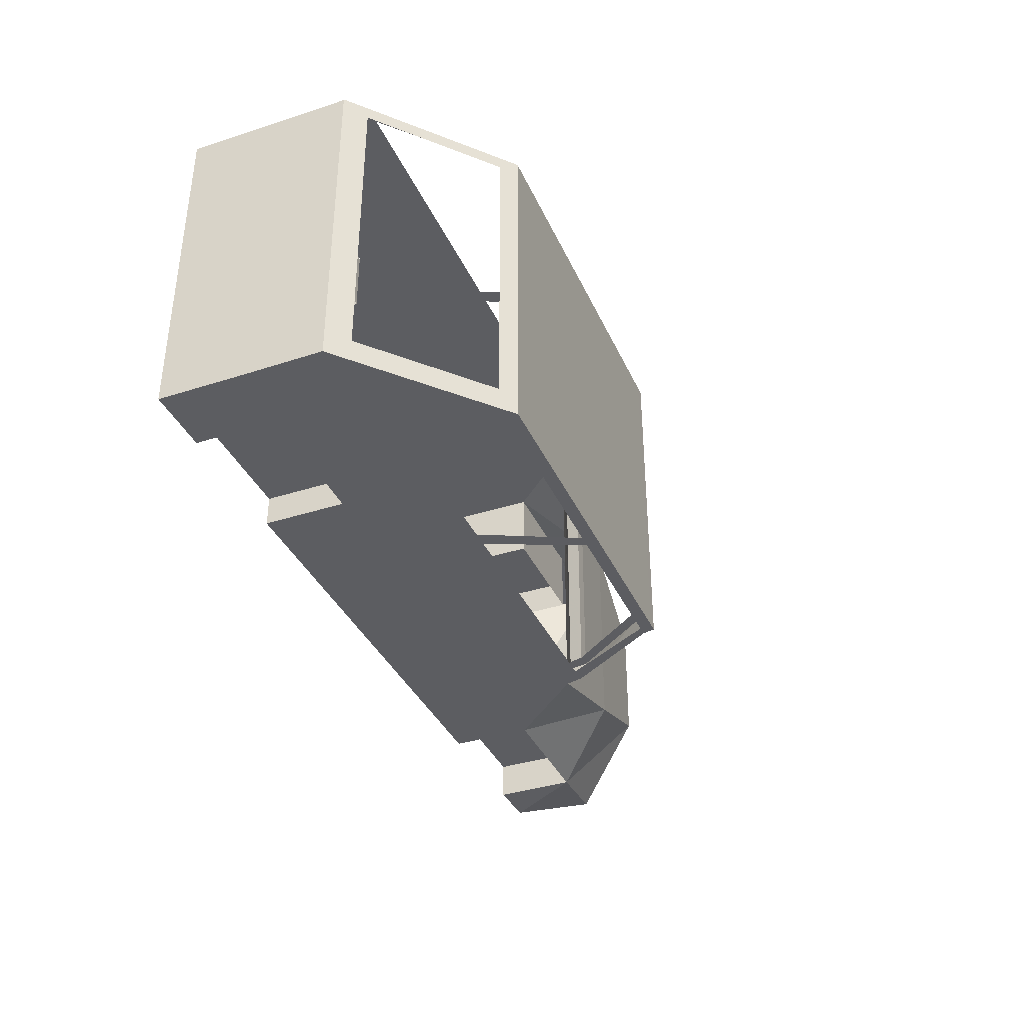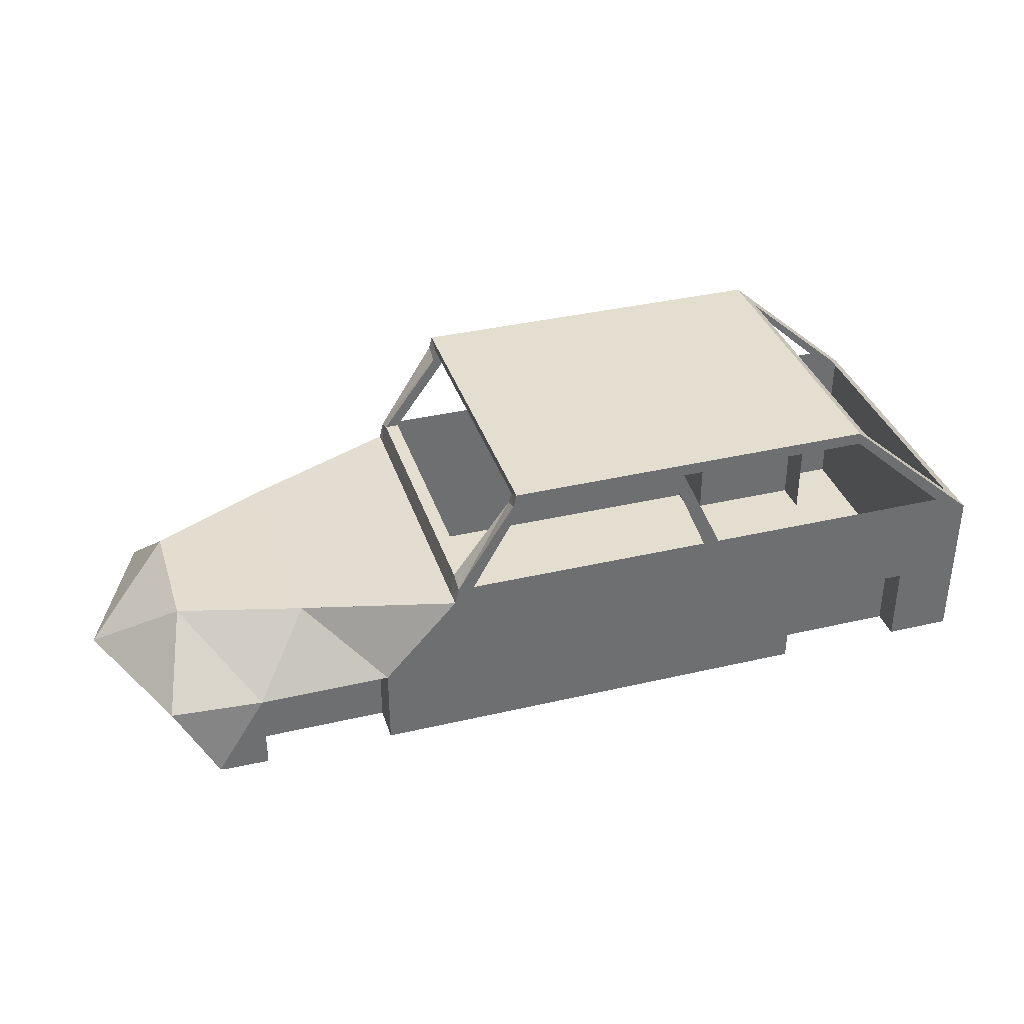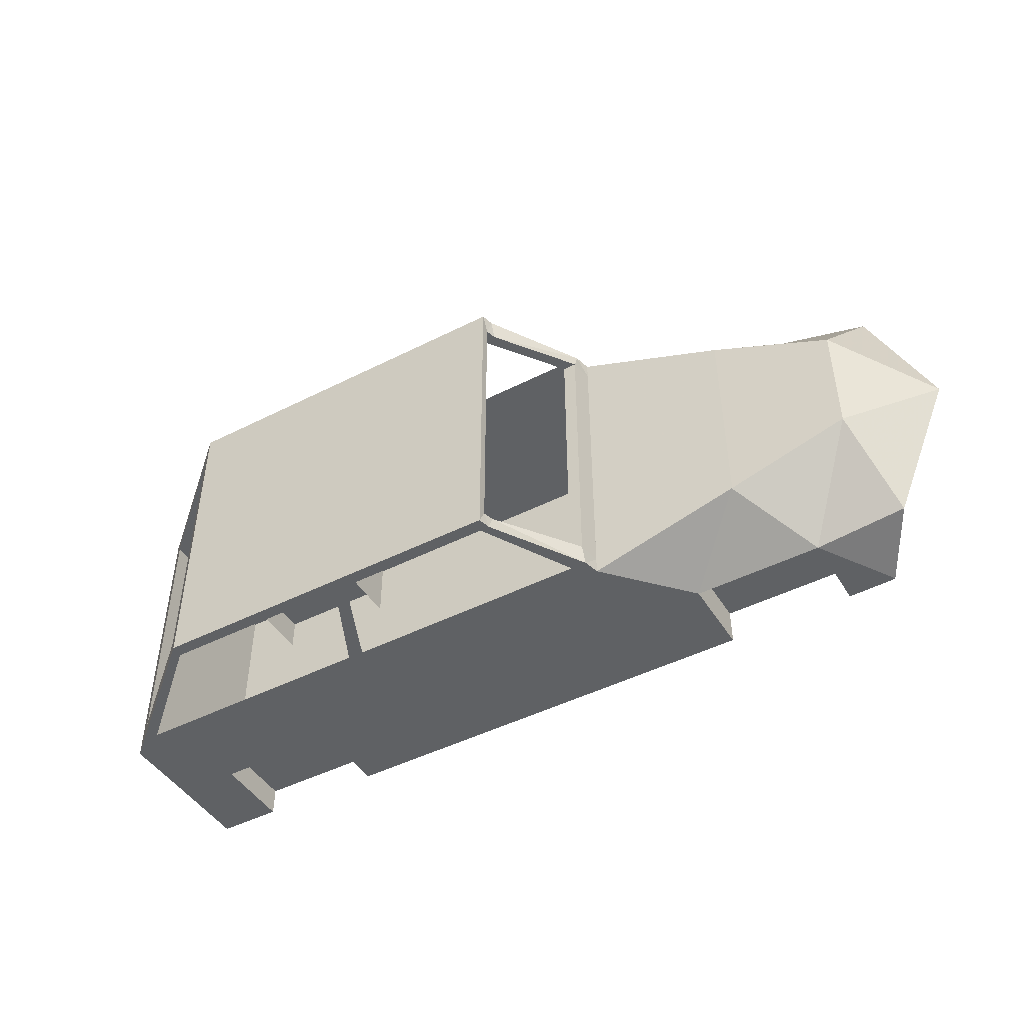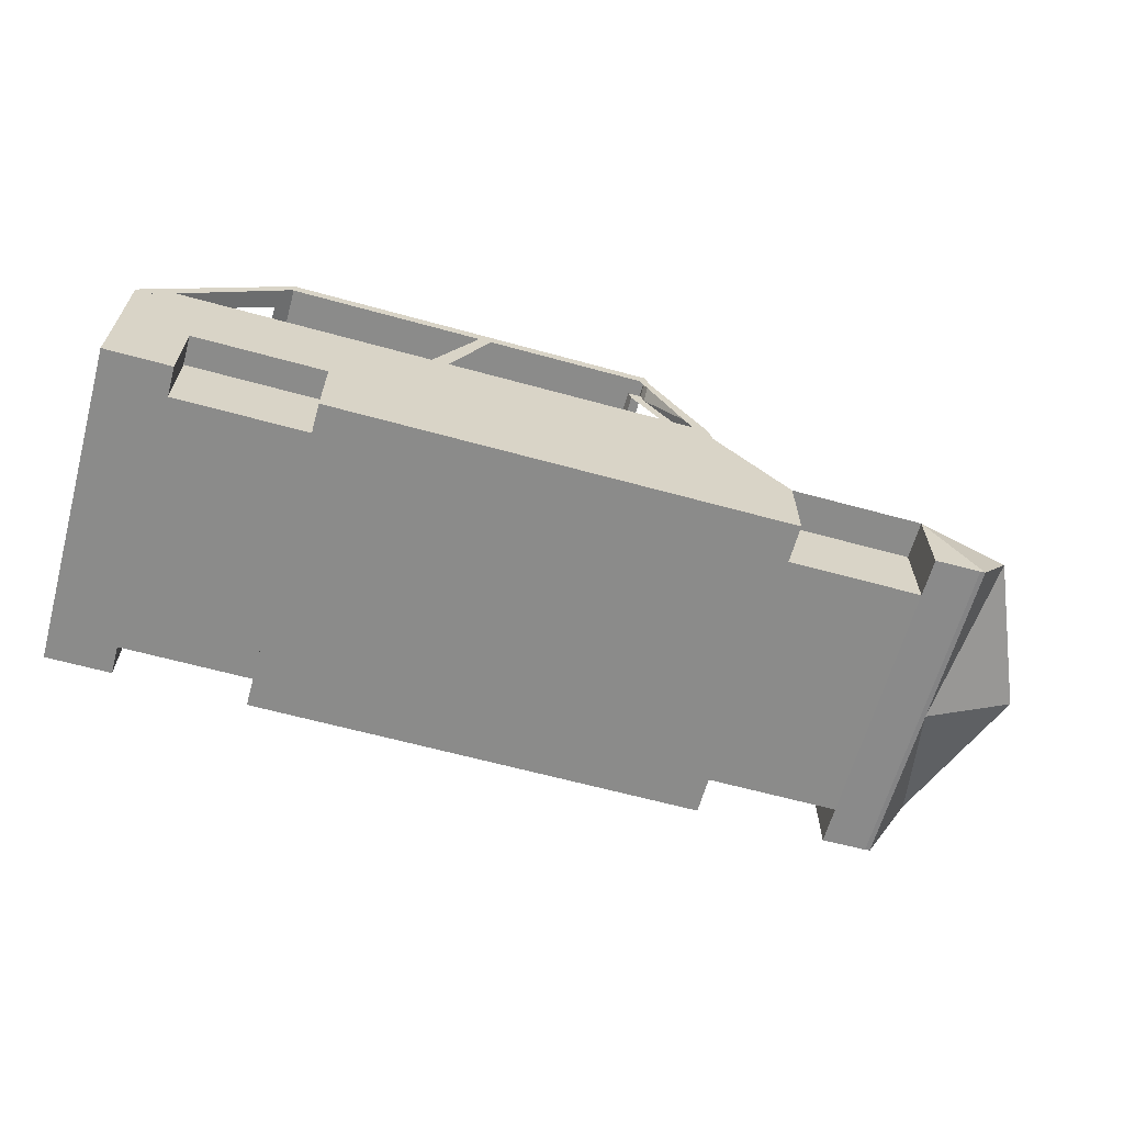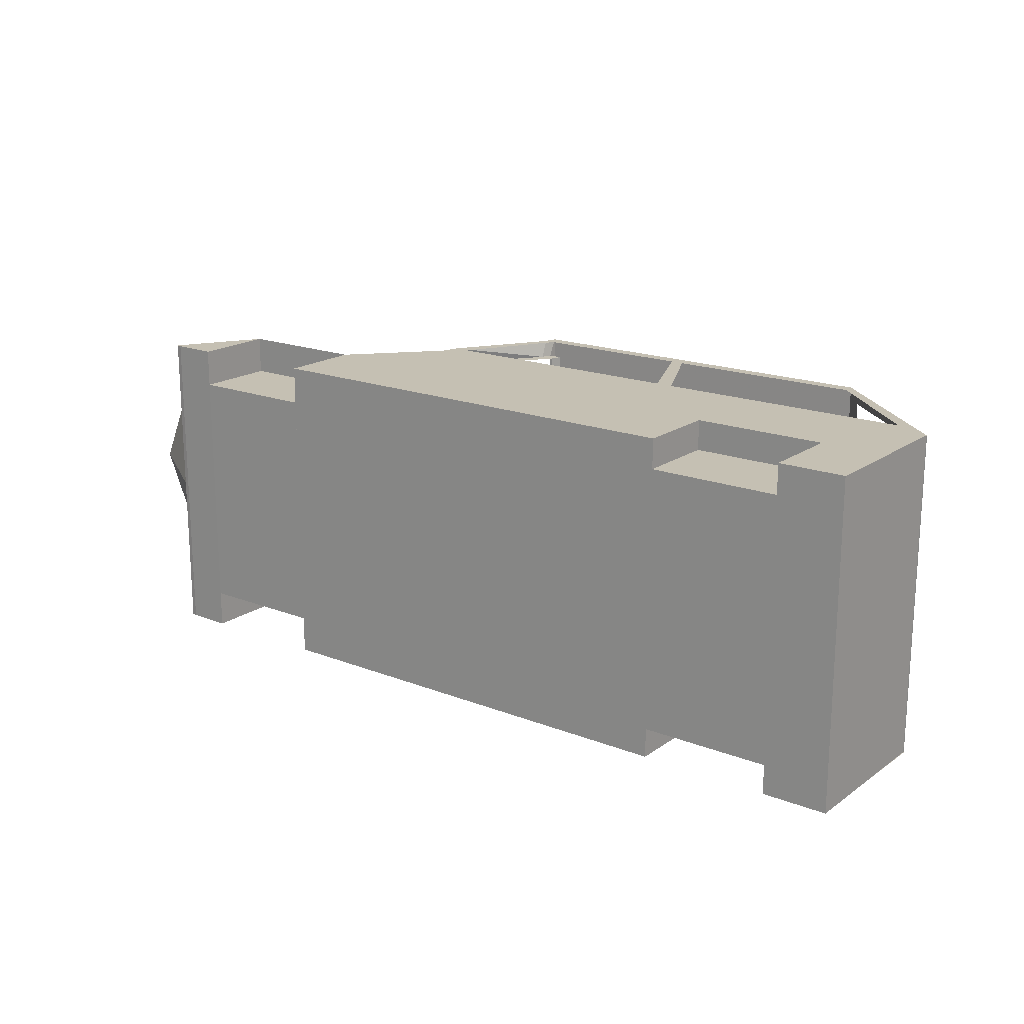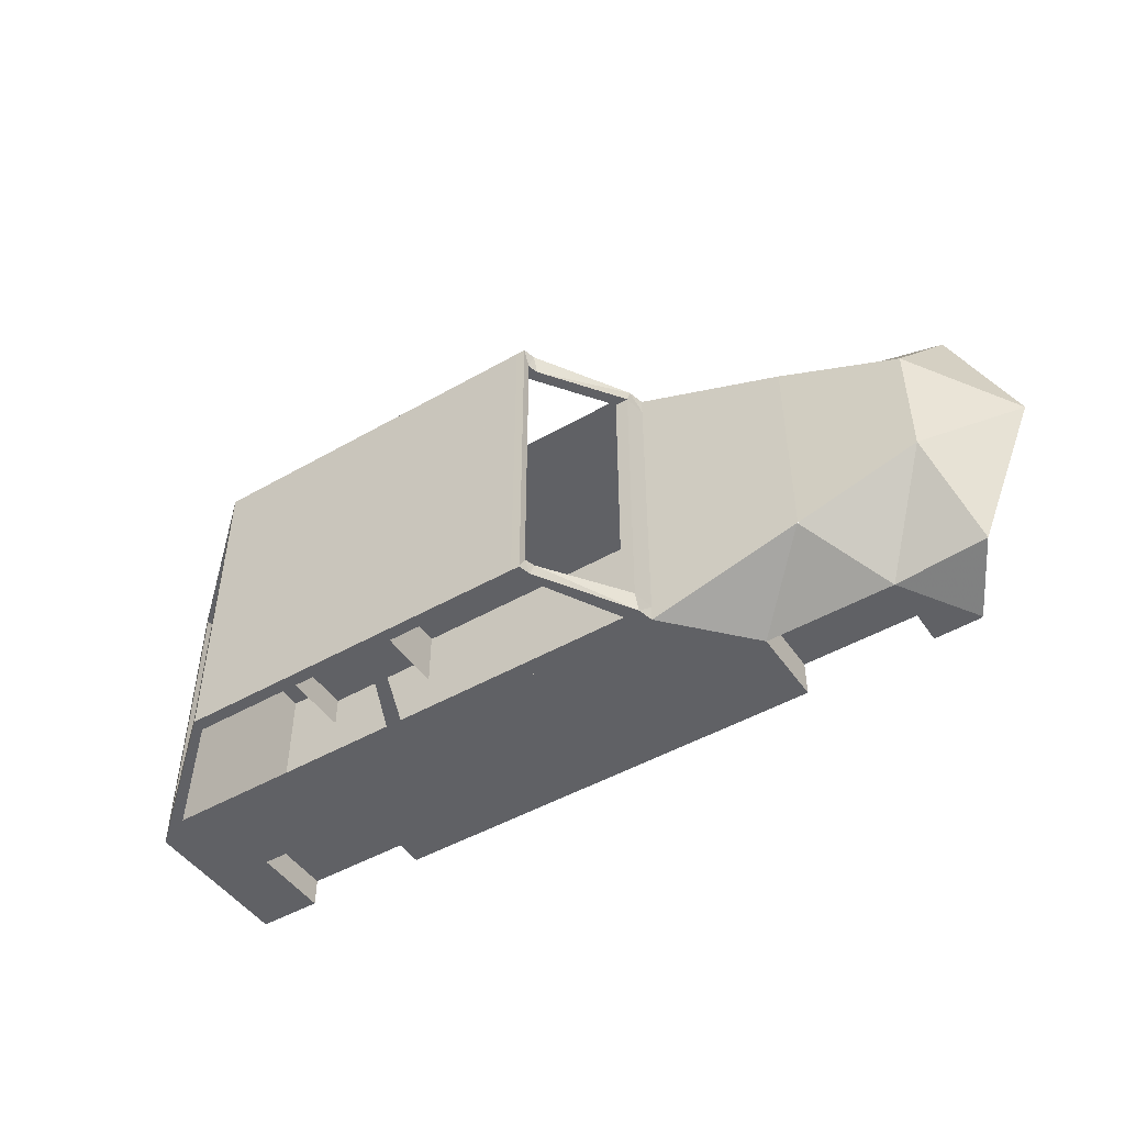
<metadata>
{"format":"obj","ext":"obj","renderer":"f3d","projection":"perspective","resolution":1024,"background":"white","views":[{"elev":-37.1,"azim":112.5,"up":"+Z"},{"elev":35.7,"azim":-17.1,"up":"+Y"},{"elev":-46.2,"azim":-149.8,"up":"+Z"},{"elev":-63.7,"azim":164.5,"up":"+Y"},{"elev":18.1,"azim":37.1,"up":"+Z"},{"elev":-47.7,"azim":-147.1,"up":"+Z"}]}
</metadata>
<code>
o car_Cube
v -1.424 8.621 -2.504
v -1.424 8.621 -2.905
v -1.586 8.619 -2.905
v -1.586 8.619 -2.504
v -1.464 8.398 2.905
v -1.424 8.621 2.905
v -1.586 8.619 2.905
v -1.64 8.397 2.905
v -2.755 6.454 -2.905
v -2.755 6.454 2.905
v -2.755 6.452 2.595
v -2.755 6.442 -2.595
v 5.13 8.417 -2.905
v 4.881 8.641 -2.905
v 5.114 8.642 -2.905
v 5.372 8.418 -2.905
v 7.29 6.752 -2.504
v 7.633 6.454 -2.504
v 7.633 6.454 -2.905
v 7.29 6.752 -2.905
v 7.621 5.002 2.905
v 7.621 3.549 2.905
v 7.621 3.549 -2.905
v 7.621 5.002 -2.905
v -7.616 6.058 -1e-06
v -5.432 6.258 -1e-06
v -5.432 6.258 -1.974
v -7.616 6.058 -1.133
v -2.905 5.002 -2.905
v 2.905 5.002 -2.905
v 4.084 5.002 -2.905
v 4.084 3.549 -2.905
v 2.905 3.549 -2.905
v -2.905 3.549 -2.905
v -4.084 3.549 -2.905
v -4.084 5.002 -2.905
v -6.442 5.002 -2.905
v -6.442 3.549 -2.905
v -7.244 3.563 -2.905
v -7.336 3.578 -2.905
v 6.442 5.002 2.905
v 6.442 3.549 2.905
v -6.442 3.549 0
v -6.442 3.549 2.905
v -7.245 3.563 2.905
v -7.244 3.563 0
v 6.442 3.549 -2.905
v 5.263 5.002 2.905
v 4.084 5.002 2.905
v 4.084 5.002 2.905
v 5.263 5.002 2.905
v 6.442 5.002 2.905
v 4.084 5.002 1.739
v 4.084 3.549 1.739
v 4.084 3.549 2.373
v 4.084 5.002 2.373
v 7.621 6.454 2.905
v 7.621 6.454 -2.905
v -7.336 3.578 -1e-06
v 6.442 5.002 -2.905
v -6.442 5.002 2.905
v -7.336 3.578 2.905
v 6.442 6.454 2.905
v 6.442 6.454 -2.905
v 5.263 6.454 -2.905
v 4.084 6.454 -2.905
v 7.633 6.454 2.672
v 7.633 6.454 2.905
v 4.084 6.454 2.905
v 5.263 6.454 2.905
v -4.084 3.549 1.633
v -4.084 5.002 1.633
v -4.084 5.002 2.229
v -4.084 3.549 2.229
v 4.084 3.549 2.905
v 6.442 3.549 2.905
v 6.442 5.002 1.739
v 6.442 3.549 1.739
v 2.905 3.549 2.905
v 4.084 3.549 2.905
v 2.905 5.002 2.905
v -2.905 5.002 2.905
v -4.084 5.002 2.905
v -4.084 3.549 2.905
v -2.905 3.549 2.905
v 4.084 3.549 -1.739
v 6.442 3.549 -1.739
v -5.263 3.549 -1.633
v -6.442 3.549 -1.633
v -6.442 3.549 -2.229
v -5.263 3.549 -2.229
v 5.263 5.002 1.739
v -4.084 3.549 -1.633
v -4.084 5.002 -1.633
v 6.442 5.002 -1.739
v 4.084 5.002 -1.739
v -6.442 5.002 -1.633
v -2.51 6.609 2.595
v -2.51 6.609 -2.595
v -6.442 3.549 1.633
v 5.263 5.002 -2.905
v 5.263 5.002 -1.739
v -6.442 5.002 1.633
v -5.263 5.002 2.905
v -5.263 5.002 1.633
v 5.263 5.002 2.373
v -5.263 5.002 -2.905
v -5.263 5.002 -1.633
v -1.395 8.274 -2.237
v -1.341 8.464 -2.237
v -1.341 8.464 -2.595
v -1.395 8.274 -2.595
v -1.586 8.464 2.595
v -1.64 8.274 2.595
v -2.683 6.749 -2.905
v -2.683 6.862 -2.595
v -1.586 8.464 -2.595
v -1.586 8.464 -2.237
v -2.438 6.862 -2.595
v -1.341 8.464 2.595
v -1.395 8.274 2.595
v 1.284 8.63 -2.504
v 1.284 8.63 -2.905
v 1.382 8.407 2.905
v 1.284 8.63 2.905
v -1.64 8.397 -2.905
v -1.464 8.398 -2.905
v 1.382 8.407 -2.905
v 1.504 8.631 -2.504
v 1.504 8.631 -2.905
v 1.612 8.408 2.905
v 1.504 8.631 2.905
v -2.397 6.749 2.905
v -2.683 6.749 2.905
v 6.975 6.752 -2.905
v 5.114 8.642 -2.504
v 5.372 8.418 -2.504
v -1.424 8.621 2.672
v -1.586 8.619 2.672
v -2.683 6.862 2.595
v -1.64 8.274 -2.595
v -2.438 6.862 2.595
v 4.881 8.641 -2.504
v -2.397 6.749 -2.905
v 7.29 6.752 2.905
v 7.29 6.752 2.672
v 2.409 6.751 2.905
v 2.111 6.75 2.905
v -2.45 6.454 2.905
v 7.305 6.454 -2.905
v 2.241 6.454 2.905
v -2.45 6.454 -2.905
v 2.111 6.75 -2.905
v 2.241 6.454 -2.905
v 2.552 6.454 2.905
v 1.612 8.408 -2.905
v 5.372 8.418 2.905
v 5.114 8.642 2.905
v 4.881 8.641 2.905
v 5.13 8.417 2.905
v -1.341 8.464 2.387
v -1.395 8.274 2.387
v 6.975 6.752 2.905
v 2.552 6.454 -2.905
v 2.409 6.751 -2.905
v 7.305 6.454 2.905
v -1.586 8.464 2.387
v 1.284 8.63 2.672
v 1.504 8.631 2.672
v 5.372 8.418 2.672
v 5.114 8.642 2.672
v 4.881 8.641 2.672
v -5.263 5.002 2.229
v -6.442 5.002 2.229
v -6.442 3.549 2.229
v -5.263 3.549 2.229
v 4.084 3.549 -2.373
v 4.084 5.002 -2.373
v 5.263 5.002 -2.373
v 6.442 5.002 -2.373
v 6.442 3.549 -2.373
v 5.263 3.549 -2.373
v -6.442 5.002 -2.229
v -5.263 5.002 -2.229
v -4.084 5.002 -2.229
v -4.084 3.549 -2.229
v 5.263 3.549 2.373
v 6.442 3.549 2.373
v 6.442 5.002 2.373
v 5.263 3.549 1.739
v 5.263 3.549 -1.739
v -5.263 3.549 1.633
v -8.063 4.844 -2.598
v -5.443 6.258 1.97
v -5.432 6.258 1.974
v -7.616 6.058 1.133
v -8.063 4.844 2.598
v -5.443 6.258 -1.97
v -9.184 4.844 -1e-06
f 2 3 4
f 5 6 7
f 9 10 11
f 13 14 15
f 18 19 20
f 22 23 24
f 26 27 28
f 29 33 34
f 37 38 39
f 42 22 21
f 44 45 46
f 47 23 22
f 48 49 50
f 41 48 51
f 54 55 56
f 21 24 58
f 59 40 39
f 60 24 23
f 61 62 45
f 58 18 57
f 72 73 74
f 75 54 53
f 52 77 78
f 81 82 79
f 42 41 52
f 49 80 75
f 86 87 78
f 89 90 91
f 50 92 51
f 35 93 94
f 47 87 95
f 32 31 96
f 38 37 97
f 11 98 99
f 93 89 100
f 60 102 101
f 83 72 71
f 61 44 100
f 61 105 104
f 53 56 106
f 107 108 97
f 34 33 85
f 110 111 112
f 8 7 113
f 115 9 12
f 4 3 117
f 116 12 99
f 117 111 110
f 113 120 121
f 123 2 1
f 125 6 5
f 3 2 127
f 127 2 123
f 130 123 122
f 132 125 124
f 133 5 8
f 135 13 16
f 137 16 15
f 138 139 7
f 134 8 114
f 126 141 117
f 117 141 112
f 114 121 142
f 14 130 129
f 126 127 144
f 68 67 146
f 131 124 148
f 17 20 16
f 115 116 141
f 141 116 119
f 149 133 134
f 150 135 20
f 142 119 99
f 134 140 11
f 140 142 98
f 148 133 149
f 115 144 152
f 152 144 153
f 147 148 151
f 156 130 14
f 15 14 143
f 158 159 160
f 120 161 162
f 157 160 163
f 164 165 135
f 145 163 166
f 159 132 131
f 139 167 113
f 163 147 155
f 128 123 130
f 153 128 156
f 154 153 165
f 167 161 120
f 168 138 6
f 169 168 125
f 157 170 171
f 172 169 132
f 145 146 170
f 171 172 159
f 1 4 139
f 67 18 17
f 161 110 109
f 4 118 167
f 118 110 161
f 122 1 138
f 129 122 168
f 170 137 136
f 143 129 169
f 136 143 172
f 173 175 176
f 179 180 182
f 90 184 91
f 187 189 106
f 93 186 185
f 190 187 55
f 105 173 73
f 102 179 178
f 94 185 184
f 96 178 177
f 191 182 181
f 92 106 189
f 192 176 175
f 100 175 174
f 77 189 188
f 88 91 186
f 97 183 90
f 78 188 187
f 103 174 173
f 95 180 179
f 108 184 183
f 95 87 181
f 86 177 182
f 71 74 176
f 11 116 140
f 24 19 9
f 27 107 37
f 195 104 83
f 21 57 10
f 10 9 198
f 59 199 193
f 199 25 28
f 196 195 26
f 43 46 39
f 62 59 46
f 197 199 59
f 196 25 199
f 1 2 4
f 8 5 7
f 12 9 11
f 16 13 15
f 17 18 20
f 21 22 24
f 25 26 28
f 29 30 33
f 35 36 29
f 32 33 30
f 34 35 29
f 30 31 32
f 40 37 39
f 41 42 21
f 43 44 46
f 42 47 22
f 51 48 50
f 52 41 51
f 53 54 56
f 57 21 58
f 46 59 39
f 47 60 23
f 44 61 45
f 70 63 57
f 58 64 65
f 69 70 57
f 58 65 66
f 68 69 57
f 58 66 19
f 68 57 67
f 19 18 58
f 67 57 18
f 71 72 74
f 50 75 53
f 76 52 78
f 85 79 82
f 80 49 79
f 82 83 84
f 49 81 79
f 82 84 85
f 76 42 52
f 50 49 75
f 54 86 78
f 88 89 91
f 52 51 92
f 50 53 92
f 92 77 52
f 36 35 94
f 60 47 95
f 86 32 96
f 89 38 97
f 12 11 99
f 71 93 100
f 31 101 102
f 60 95 102
f 102 96 31
f 84 83 71
f 103 61 100
f 83 104 105
f 61 103 105
f 105 72 83
f 92 53 106
f 97 37 107
f 107 36 94
f 94 108 107
f 80 79 33
f 85 84 35
f 35 34 85
f 33 32 80
f 79 85 33
f 109 110 112
f 114 8 113
f 116 115 12
f 118 4 117
f 119 116 99
f 118 117 110
f 114 113 121
f 122 123 1
f 124 125 5
f 126 3 127
f 128 127 123
f 129 130 122
f 131 132 124
f 134 133 8
f 20 135 16
f 136 137 15
f 6 138 7
f 140 134 114
f 3 126 117
f 111 117 112
f 140 114 142
f 143 14 129
f 115 126 144
f 145 68 146
f 147 131 148
f 137 17 16
f 126 115 141
f 112 141 119
f 10 149 134
f 19 150 20
f 98 142 99
f 10 134 11
f 11 140 98
f 151 148 149
f 9 115 152
f 154 152 153
f 155 147 151
f 13 156 14
f 136 15 143
f 157 158 160
f 121 120 162
f 145 157 163
f 150 164 135
f 68 145 166
f 160 159 131
f 7 139 113
f 166 163 155
f 156 128 130
f 165 153 156
f 164 154 165
f 113 167 120
f 125 168 6
f 132 169 125
f 158 157 171
f 159 172 132
f 157 145 170
f 158 171 159
f 138 1 139
f 146 67 17
f 162 161 109
f 139 4 167
f 167 118 161
f 168 122 138
f 169 129 168
f 171 170 136
f 172 143 169
f 171 136 172
f 176 74 73
f 173 174 175
f 176 73 173
f 182 177 178
f 178 179 182
f 180 181 182
f 186 91 184
f 90 183 184
f 184 185 186
f 106 56 55
f 187 188 189
f 106 55 187
f 94 93 185
f 54 190 55
f 72 105 73
f 96 102 178
f 108 94 184
f 86 96 177
f 87 191 181
f 77 92 189
f 100 192 175
f 103 100 174
f 78 77 188
f 93 88 186
f 89 97 90
f 190 78 187
f 105 103 173
f 102 95 179
f 97 108 183
f 180 95 181
f 191 86 182
f 192 71 176
f 142 140 116
f 11 12 116
f 116 119 142
f 29 24 9
f 27 9 36
f 193 28 37
f 37 40 193
f 36 107 27
f 9 29 36
f 37 28 27
f 83 82 10
f 10 194 195
f 195 196 61
f 197 62 61
f 61 104 195
f 83 10 195
f 196 197 61
f 82 21 10
f 194 10 198
f 40 59 193
f 193 199 28
f 25 196 26
f 38 43 39
f 45 62 46
f 62 197 59
f 197 196 199
l 198 27

</code>
